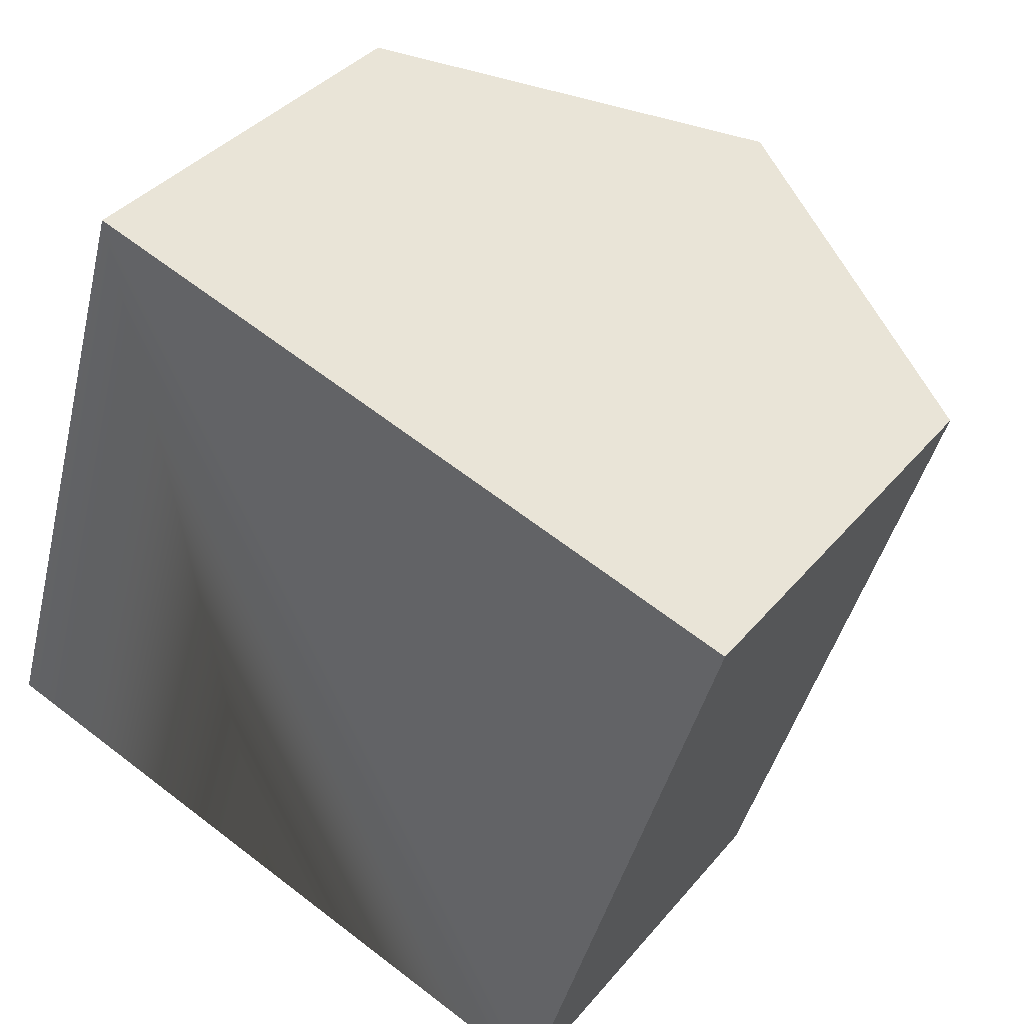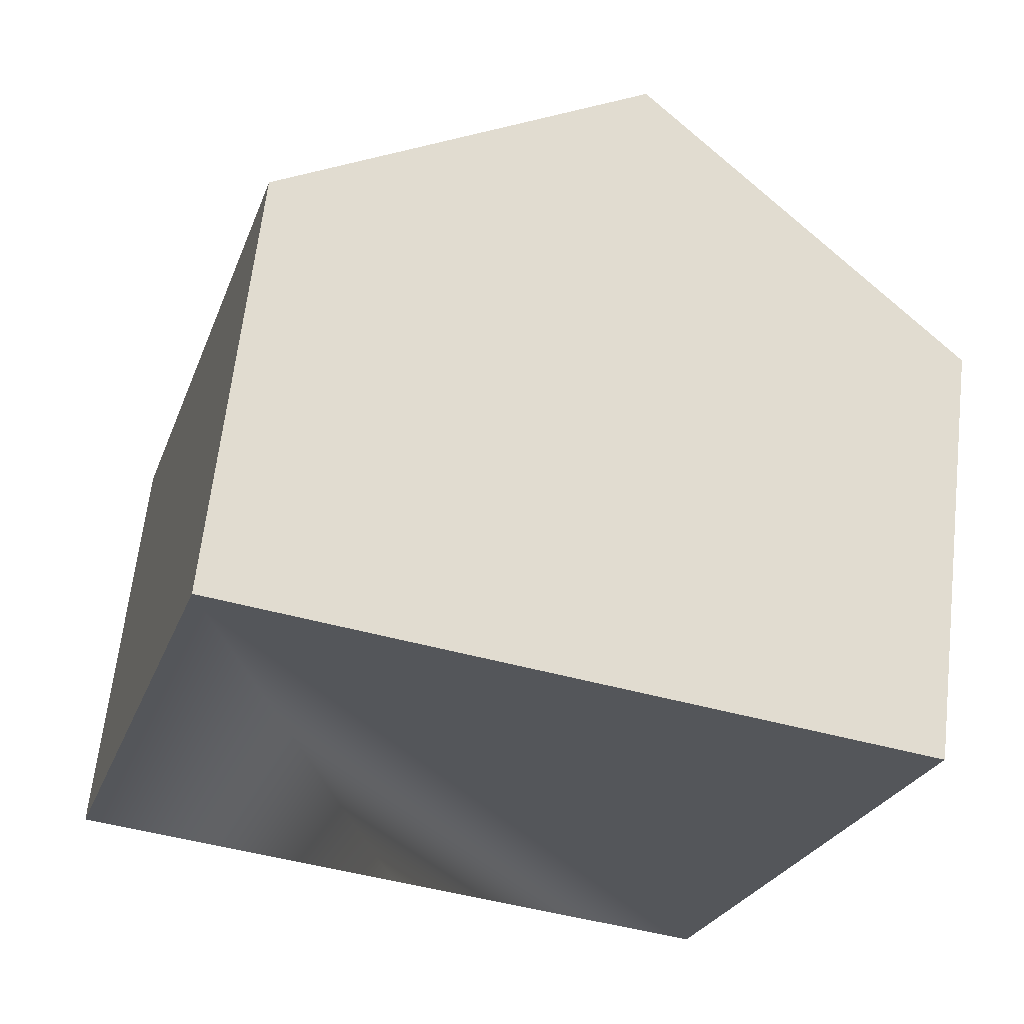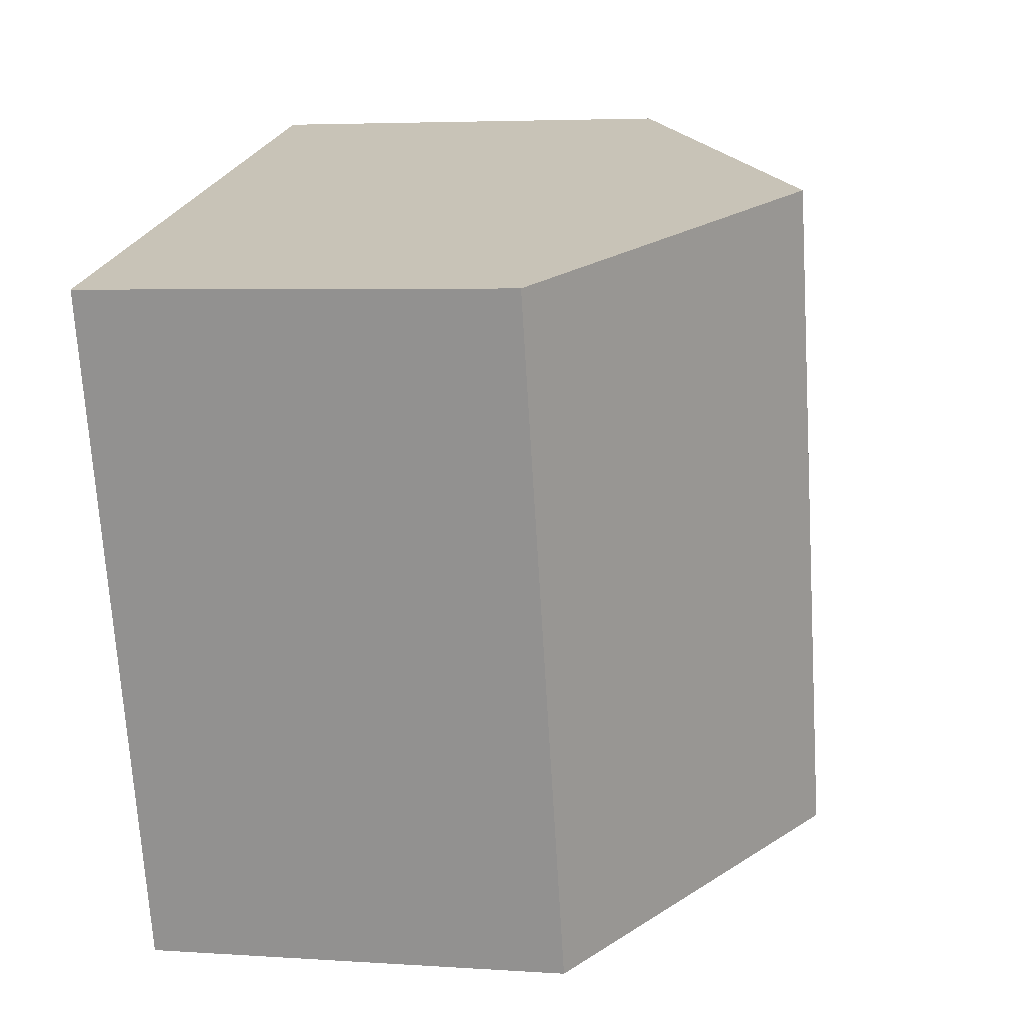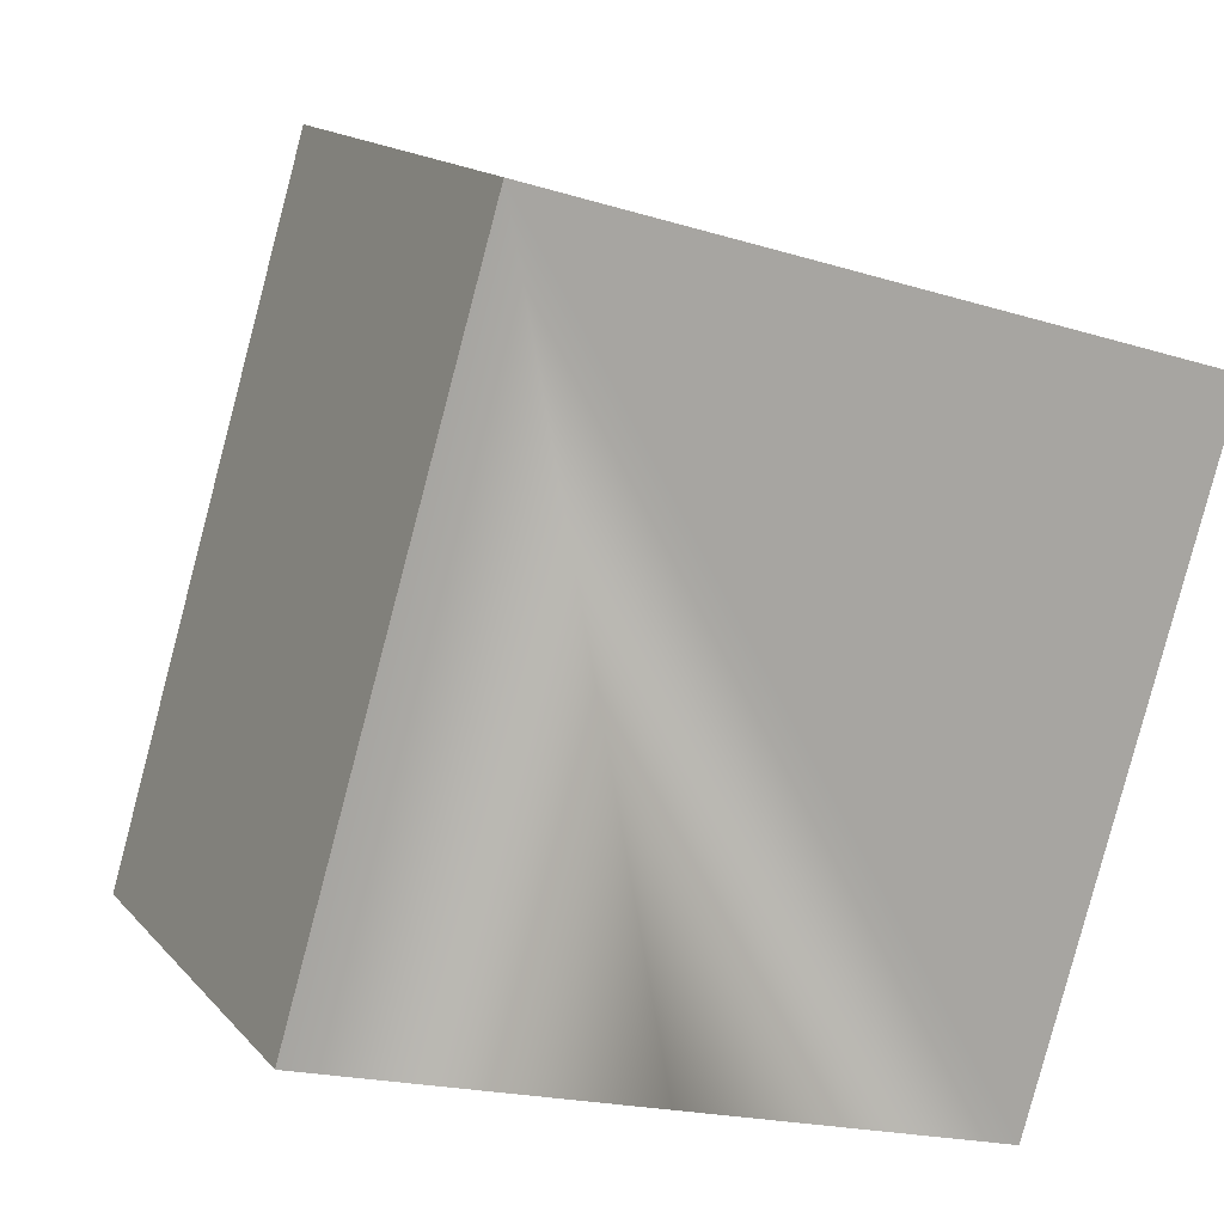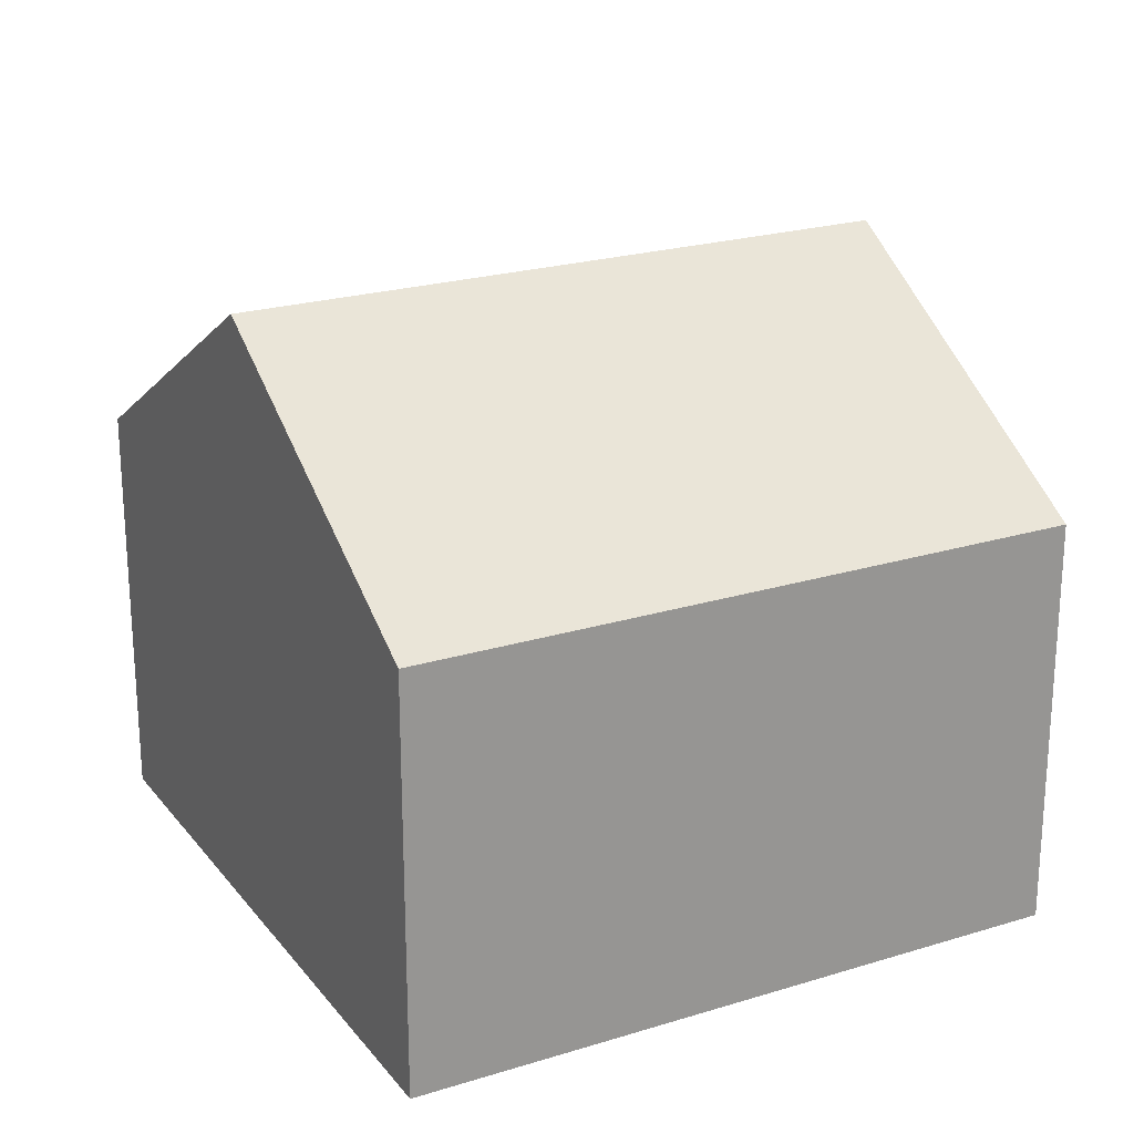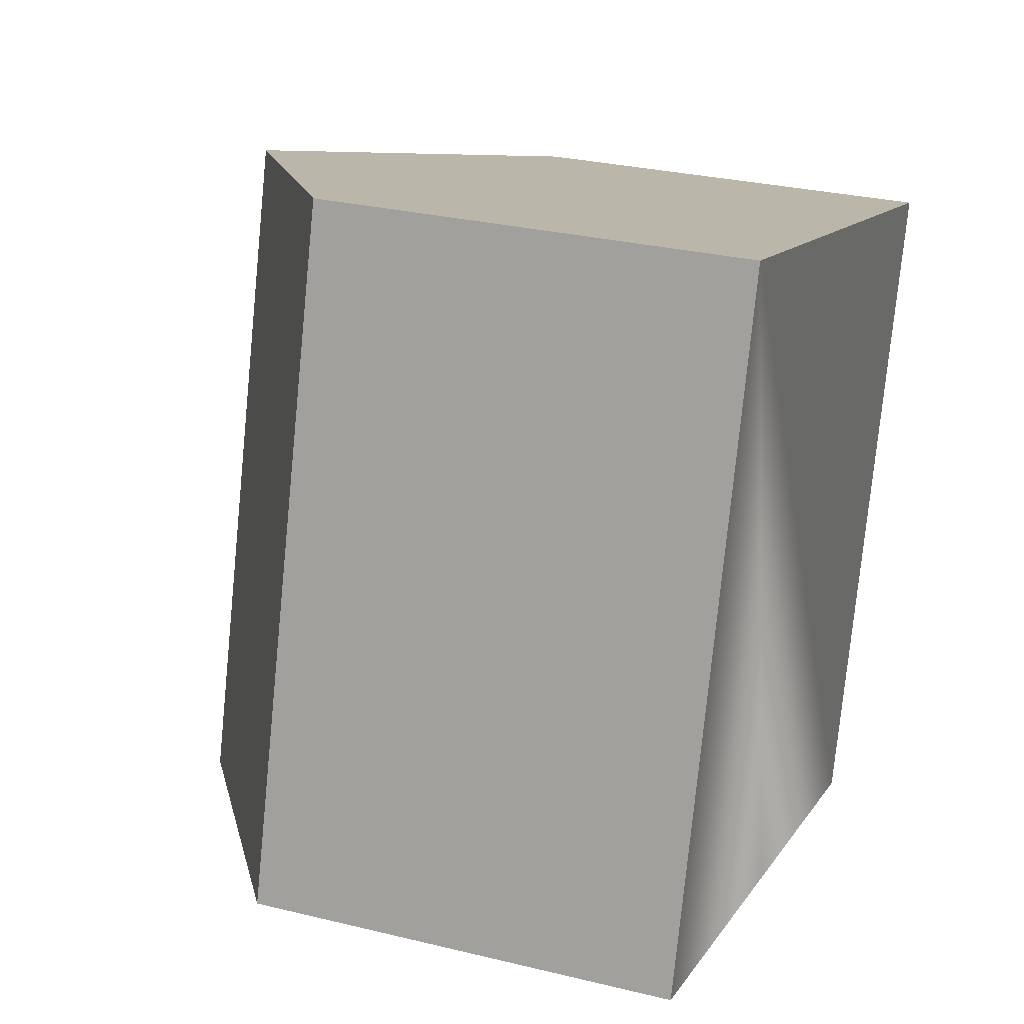
<metadata>
{"format":"obj","ext":"obj","renderer":"f3d","projection":"perspective","resolution":1024,"background":"white","views":[{"elev":37.2,"azim":34.5,"up":"+Z"},{"elev":64.2,"azim":6.6,"up":"+Z"},{"elev":4.4,"azim":102.6,"up":"+Z"},{"elev":15.0,"azim":-25.8,"up":"+Z"},{"elev":22.6,"azim":-101.5,"up":"+Y"},{"elev":28.8,"azim":-69.9,"up":"+Z"}]}
</metadata>
<code>
v  12.12 7.562 -3.586
v  9.577 11.34 10.09
v  15.64 7.562 8.296
v  6.062 11.34 -1.793
v  3.515 7.562 11.88
v  0 7.562 4.63e-16
v  0 0 0
v  3.515 -7.276e-16 11.88
v  9.577 -6.178e-16 10.09
v  15.64 -5.08e-16 8.296
v  12.12 2.196e-16 -3.586
v  6.062 1.098e-16 -1.793
g defaultobject
f 1 2 3
f 2 1 4
f 4 5 2
f 5 4 6
f 7 5 6
f 5 7 8
f 8 2 5
f 2 8 3
f 3 8 9
f 3 9 10
f 10 1 3
f 1 10 11
f 1 6 4
f 6 1 7
f 7 1 11
f 7 11 12
f 9 11 10
f 11 9 8
f 11 8 12
f 12 8 7

</code>
